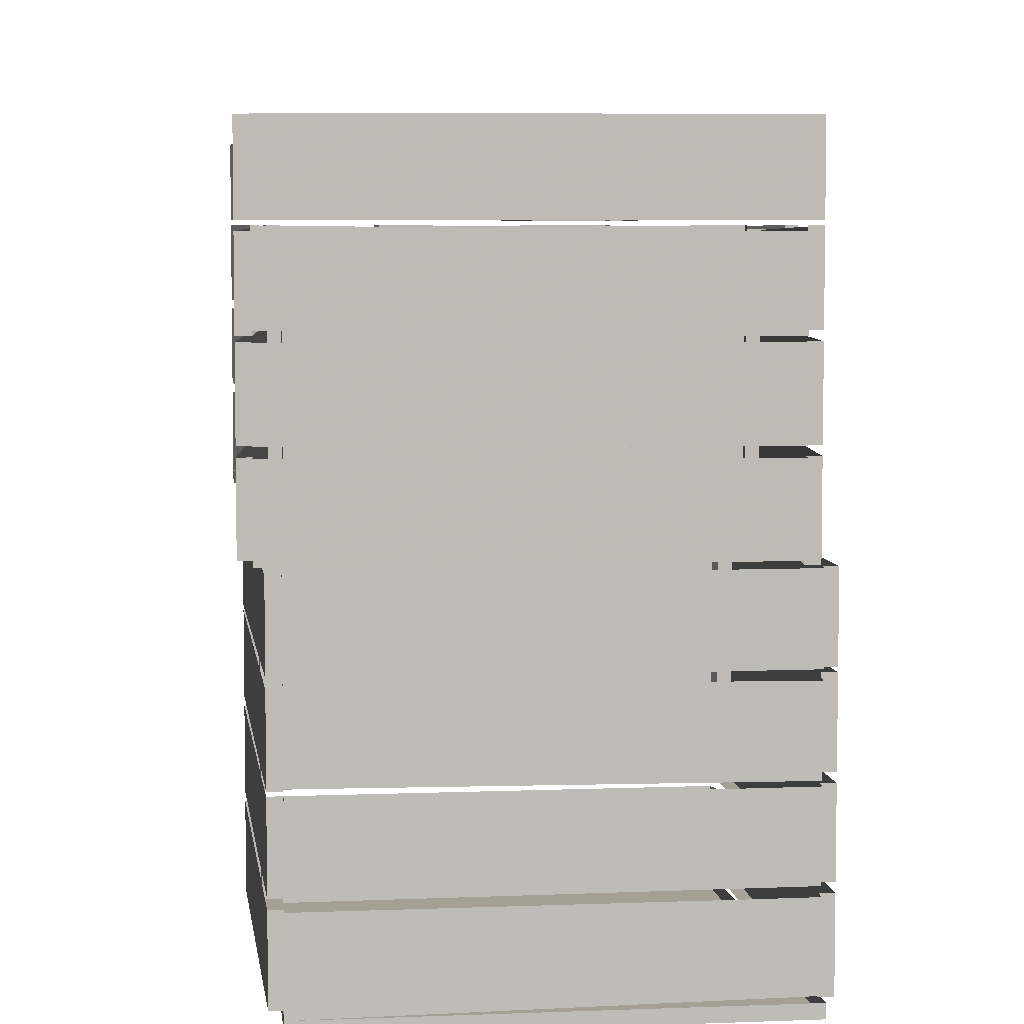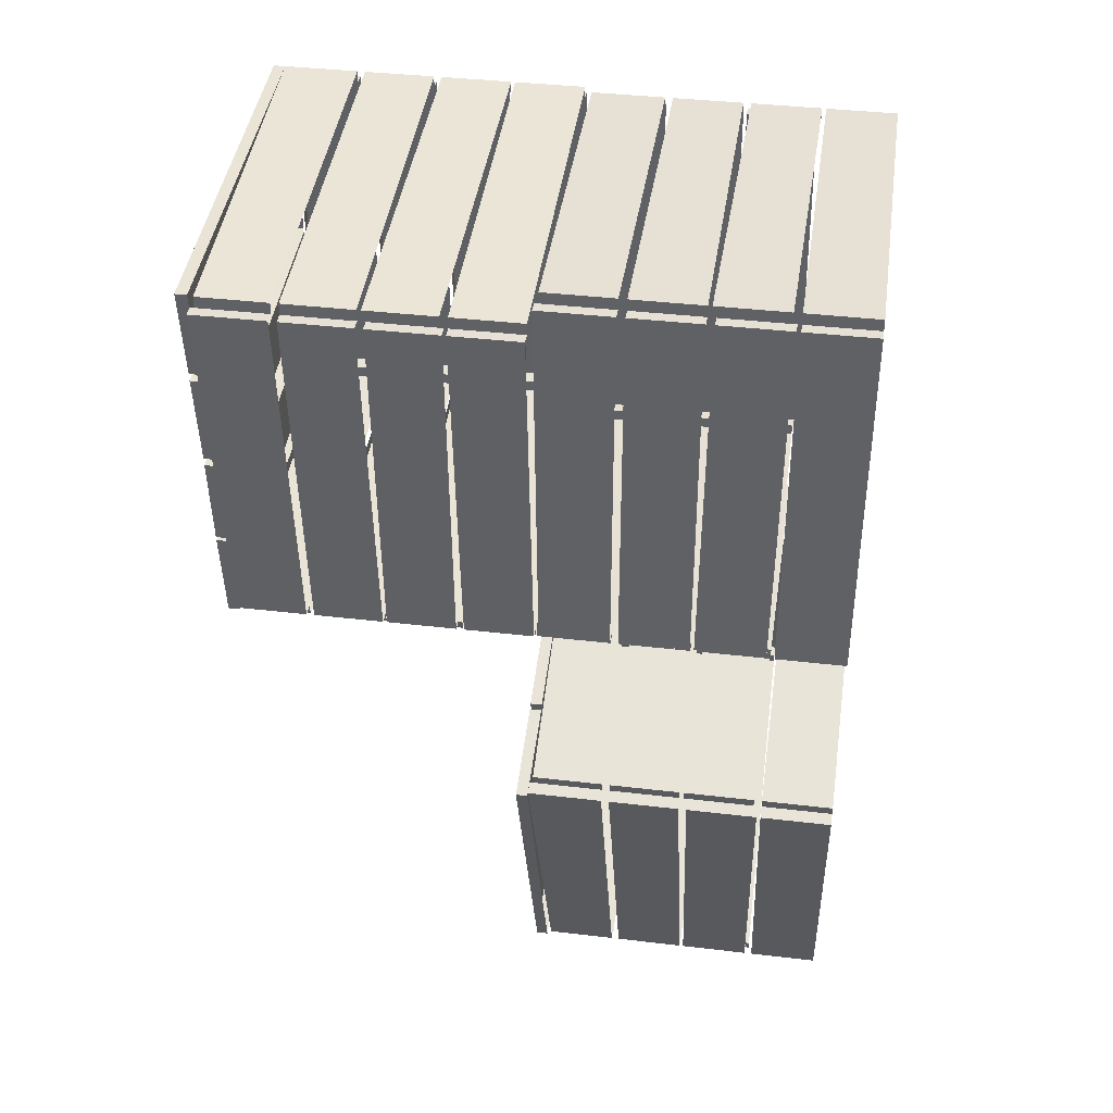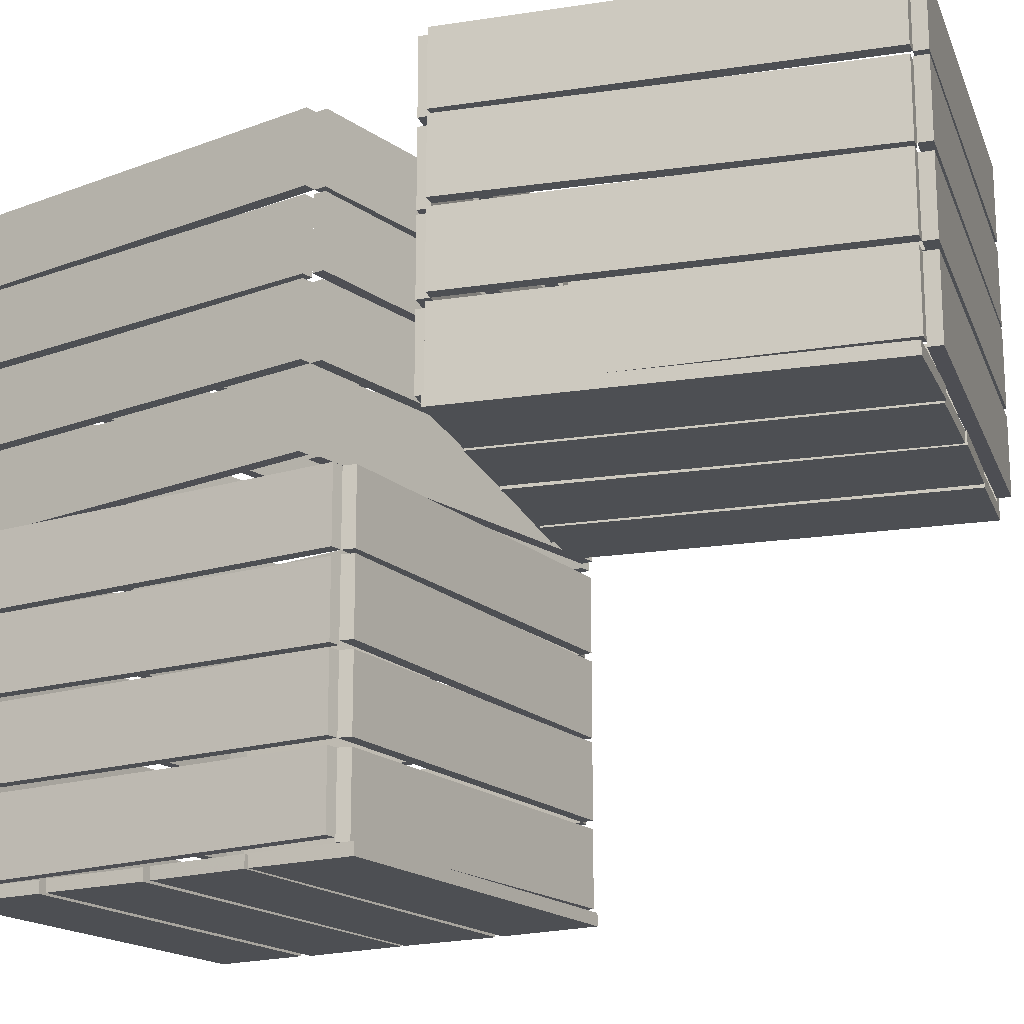
<metadata>
{"format":"obj","ext":"obj","renderer":"f3d","projection":"perspective","resolution":1024,"background":"white","views":[{"elev":5.8,"azim":-1.6,"up":"+Y"},{"elev":39.1,"azim":98.4,"up":"+Z"},{"elev":-17.9,"azim":126.9,"up":"+Y"}]}
</metadata>
<code>
v -0.3359 -0.6406 -0.6562
v -0.3359 -0.6172 -0.6562
v -0.07812 -0.6172 0.04688
v -0.07812 -0.6406 0.04688
v -0.5078 -0.6406 -0.5938
v -0.5078 -0.6172 -0.5938
v -0.2578 -0.6172 0.1094
v -0.2578 -0.6406 0.1094
v -0.125 -0.6406 -0.7344
v 0.05469 -0.6406 -0.7969
v 0.3125 -0.6406 -0.09375
v 0.1406 -0.6406 -0.03125
v 0.1406 -0.6172 -0.03125
v -0.125 -0.6172 -0.7344
v 0.05469 -0.6172 -0.7969
v 0.3125 -0.6172 -0.09375
v -0.3203 -0.6406 -0.6641
v -0.1328 -0.6406 -0.7344
v 0.125 -0.6406 -0.02344
v -0.07031 -0.6406 0.03906
v -0.07031 -0.6172 0.03906
v -0.3203 -0.6172 -0.6641
v -0.1328 -0.6172 -0.7344
v 0.125 -0.6172 -0.02344
v 0.0625 -0.6406 -0.8047
v 0.25 -0.6406 -0.8672
v 0.5078 -0.6406 -0.1641
v 0.3203 -0.6406 -0.1016
v 0.3203 -0.6172 -0.1016
v 0.0625 -0.6172 -0.8047
v 0.25 -0.6172 -0.8672
v 0.5078 -0.6172 -0.1641
v -0.4844 -0.4531 -0.6016
v -0.4844 -0.3125 -0.6016
v -0.4922 -0.3125 -0.625
v -0.4922 -0.4531 -0.625
v 0.2188 -0.4531 -0.8594
v 0.2109 -0.4531 -0.8828
v 0.2188 -0.3125 -0.8594
v 0.2422 -0.3125 -0.8672
v 0.2422 -0.4531 -0.8672
v 0.4766 -0.4531 -0.1562
v 0.5 -0.4531 -0.1641
v 0.4766 -0.3125 -0.1562
v 0.4844 -0.3125 -0.1328
v 0.4844 -0.4531 -0.1328
v -0.2266 -0.4531 0.1016
v -0.2188 -0.4531 0.125
v -0.2266 -0.3125 0.1016
v -0.25 -0.3125 0.1094
v -0.25 -0.4531 0.1094
v -0.5078 -0.4531 -0.5938
v -0.5078 -0.3125 -0.5938
v 0.2109 -0.3125 -0.8828
v -0.4844 -0.6094 -0.6016
v -0.4844 -0.4688 -0.6016
v -0.4922 -0.4688 -0.625
v -0.4922 -0.6094 -0.625
v 0.2188 -0.6172 -0.8594
v 0.2109 -0.6172 -0.8828
v 0.2188 -0.4688 -0.8594
v 0.2109 -0.4688 -0.8828
v -0.4844 -0.3047 -0.6016
v -0.4844 -0.1641 -0.6016
v -0.4922 -0.1641 -0.625
v -0.4922 -0.3047 -0.625
v 0.2188 -0.2969 -0.8594
v 0.2109 -0.2969 -0.8828
v 0.2188 -0.1562 -0.8594
v 0.2109 -0.1562 -0.8828
v -0.4844 -0.1484 -0.6016
v -0.4844 -0.007812 -0.6016
v -0.4922 -0.007812 -0.625
v -0.4922 -0.1484 -0.625
v 0.2188 -0.1484 -0.8594
v 0.2109 -0.1484 -0.8828
v 0.2188 -0.007812 -0.8594
v 0.2422 -0.007812 -0.8672
v 0.2422 -0.1484 -0.8672
v 0.4766 -0.1484 -0.1562
v 0.5 -0.1484 -0.1641
v 0.4766 -0.007812 -0.1562
v 0.4844 -0.007812 -0.1328
v 0.4844 -0.1484 -0.1328
v -0.2266 -0.1484 0.1016
v -0.2188 -0.1484 0.125
v -0.2266 -0.007812 0.1016
v -0.25 -0.007812 0.1094
v -0.25 -0.1484 0.1094
v -0.5078 -0.1484 -0.5938
v -0.5078 -0.007812 -0.5938
v 0.2109 -0.007812 -0.8828
v 0.5 -0.3125 -0.1641
v 0.2188 -0.6094 -0.8594
v 0.2422 -0.4688 -0.8672
v 0.2422 -0.6094 -0.8672
v 0.4766 -0.6172 -0.1562
v 0.5 -0.6172 -0.1641
v 0.4766 -0.4688 -0.1562
v 0.5 -0.4688 -0.1641
v 0.2188 -0.3047 -0.8594
v 0.2188 -0.1641 -0.8594
v 0.2422 -0.1641 -0.8672
v 0.2422 -0.3047 -0.8672
v 0.4766 -0.2969 -0.1562
v 0.5 -0.2969 -0.1641
v 0.4766 -0.1562 -0.1562
v 0.5 -0.1562 -0.1641
v 0.5 -0.007812 -0.1641
v -0.2188 -0.3125 0.125
v 0.4766 -0.6094 -0.1562
v 0.4844 -0.4688 -0.1328
v 0.4844 -0.6094 -0.1328
v -0.2266 -0.6172 0.1016
v -0.2188 -0.6172 0.125
v -0.2266 -0.4688 0.1016
v -0.2188 -0.4688 0.125
v 0.4766 -0.3047 -0.1562
v 0.4766 -0.1641 -0.1562
v 0.4844 -0.1641 -0.1328
v 0.4844 -0.3047 -0.1328
v -0.2266 -0.2969 0.1016
v -0.2188 -0.2969 0.125
v -0.2266 -0.1562 0.1016
v -0.2188 -0.1562 0.125
v -0.2188 -0.007812 0.125
v -0.2266 -0.6094 0.1016
v -0.25 -0.4688 0.1094
v -0.25 -0.6094 0.1094
v -0.4844 -0.6172 -0.6016
v -0.5078 -0.4688 -0.5938
v -0.2266 -0.3047 0.1016
v -0.2266 -0.1641 0.1016
v -0.25 -0.1641 0.1094
v -0.25 -0.3047 0.1094
v -0.4844 -0.2969 -0.6016
v -0.5078 -0.2969 -0.5938
v -0.4844 -0.1562 -0.6016
v -0.5078 -0.1562 -0.5938
v -0.3516 -1.258 0.7969
v -0.3516 -1.234 0.7969
v 0.3906 -1.234 0.7188
v 0.3906 -1.258 0.7188
v -0.3359 -1.258 0.9766
v -0.3359 -1.234 0.9766
v 0.4141 -1.234 0.9062
v 0.4141 -1.258 0.9062
v -0.375 -1.258 0.5703
v -0.3984 -1.258 0.3828
v 0.3516 -1.258 0.3047
v 0.3672 -1.258 0.4922
v 0.3672 -1.234 0.4922
v -0.375 -1.234 0.5703
v -0.3984 -1.234 0.3828
v 0.3516 -1.234 0.3047
v -0.3594 -1.258 0.7812
v -0.375 -1.258 0.5781
v 0.3672 -1.258 0.5078
v 0.3906 -1.258 0.7031
v 0.3906 -1.234 0.7031
v -0.3594 -1.234 0.7812
v -0.375 -1.234 0.5781
v 0.3672 -1.234 0.5078
v -0.3984 -1.258 0.3672
v -0.4141 -1.258 0.1719
v 0.3281 -1.258 0.1016
v 0.3516 -1.258 0.2969
v 0.3516 -1.234 0.2969
v -0.3984 -1.234 0.3672
v -0.4141 -1.234 0.1719
v 0.3281 -1.234 0.1016
v -0.3359 -1.07 0.9531
v -0.3359 -0.9297 0.9531
v -0.3594 -0.9297 0.9531
v -0.3594 -1.07 0.9531
v -0.4141 -1.07 0.2031
v -0.4375 -1.07 0.2109
v -0.4141 -0.9297 0.2031
v -0.4141 -0.9297 0.1797
v -0.4141 -1.07 0.1797
v 0.3359 -1.07 0.1328
v 0.3281 -1.07 0.1094
v 0.3359 -0.9297 0.1328
v 0.3594 -0.9297 0.1328
v 0.3594 -1.07 0.1328
v 0.4062 -1.07 0.875
v 0.4297 -1.07 0.875
v 0.4062 -0.9297 0.875
v 0.4062 -0.9297 0.8984
v 0.4062 -1.07 0.8984
v -0.3359 -1.07 0.9766
v -0.3359 -0.9297 0.9766
v -0.4375 -0.9297 0.2109
v -0.3359 -1.227 0.9531
v -0.3359 -1.086 0.9531
v -0.3594 -1.086 0.9531
v -0.3594 -1.227 0.9531
v -0.4141 -1.234 0.2031
v -0.4375 -1.234 0.2109
v -0.4141 -1.086 0.2031
v -0.4375 -1.086 0.2109
v -0.3359 -0.9219 0.9531
v -0.3359 -0.7812 0.9531
v -0.3594 -0.7812 0.9531
v -0.3594 -0.9219 0.9531
v -0.4141 -0.9141 0.2031
v -0.4375 -0.9141 0.2109
v -0.4141 -0.7734 0.2031
v -0.4375 -0.7734 0.2109
v -0.3359 -0.7656 0.9531
v -0.3359 -0.625 0.9531
v -0.3594 -0.625 0.9531
v -0.3594 -0.7656 0.9531
v -0.4141 -0.7656 0.2031
v -0.4375 -0.7656 0.2109
v -0.4141 -0.625 0.2031
v -0.4141 -0.625 0.1797
v -0.4141 -0.7656 0.1797
v 0.3359 -0.7656 0.1328
v 0.3281 -0.7656 0.1094
v 0.3359 -0.625 0.1328
v 0.3594 -0.625 0.1328
v 0.3594 -0.7656 0.1328
v 0.4062 -0.7656 0.875
v 0.4297 -0.7656 0.875
v 0.4062 -0.625 0.875
v 0.4062 -0.625 0.8984
v 0.4062 -0.7656 0.8984
v -0.3359 -0.7656 0.9766
v -0.3359 -0.625 0.9766
v -0.4375 -0.625 0.2109
v 0.3281 -0.9297 0.1094
v -0.4141 -1.227 0.2031
v -0.4141 -1.086 0.1797
v -0.4141 -1.227 0.1797
v 0.3359 -1.234 0.1328
v 0.3281 -1.234 0.1094
v 0.3359 -1.086 0.1328
v 0.3281 -1.086 0.1094
v -0.4141 -0.9219 0.2031
v -0.4141 -0.7812 0.2031
v -0.4141 -0.7812 0.1797
v -0.4141 -0.9219 0.1797
v 0.3359 -0.9141 0.1328
v 0.3281 -0.9141 0.1094
v 0.3359 -0.7734 0.1328
v 0.3281 -0.7734 0.1094
v 0.3281 -0.625 0.1094
v 0.4297 -0.9297 0.875
v 0.3359 -1.227 0.1328
v 0.3594 -1.086 0.1328
v 0.3594 -1.227 0.1328
v 0.4062 -1.234 0.875
v 0.4297 -1.234 0.875
v 0.4062 -1.086 0.875
v 0.4297 -1.086 0.875
v 0.3359 -0.9219 0.1328
v 0.3359 -0.7812 0.1328
v 0.3594 -0.7812 0.1328
v 0.3594 -0.9219 0.1328
v 0.4062 -0.9141 0.875
v 0.4297 -0.9141 0.875
v 0.4062 -0.7734 0.875
v 0.4297 -0.7734 0.875
v 0.4297 -0.625 0.875
v 0.4062 -1.227 0.875
v 0.4062 -1.086 0.8984
v 0.4062 -1.227 0.8984
v -0.3359 -1.234 0.9531
v -0.3359 -1.086 0.9766
v 0.4062 -0.9219 0.875
v 0.4062 -0.7812 0.875
v 0.4062 -0.7812 0.8984
v 0.4062 -0.9219 0.8984
v -0.3359 -0.9141 0.9531
v -0.3359 -0.9141 0.9766
v -0.3359 -0.7734 0.9531
v -0.3359 -0.7734 0.9766
v -0.375 -0.4531 0.9219
v -0.375 -0.3125 0.9219
v -0.3984 -0.3125 0.9219
v -0.3984 -0.4531 0.9219
v -0.375 -0.4531 0.1719
v -0.3984 -0.4531 0.1719
v -0.375 -0.3125 0.1719
v -0.375 -0.3125 0.1484
v -0.375 -0.4531 0.1484
v 0.375 -0.4531 0.1719
v 0.375 -0.4531 0.1484
v 0.375 -0.3125 0.1719
v 0.3984 -0.3125 0.1719
v 0.3984 -0.4531 0.1719
v 0.375 -0.4531 0.9219
v 0.3984 -0.4531 0.9219
v 0.375 -0.3125 0.9219
v 0.375 -0.3125 0.9453
v 0.375 -0.4531 0.9453
v -0.375 -0.4531 0.9453
v -0.375 -0.3125 0.9453
v -0.3984 -0.3125 0.1719
v -0.375 -0.6094 0.9219
v -0.375 -0.4688 0.9219
v -0.3984 -0.4688 0.9219
v -0.3984 -0.6094 0.9219
v -0.375 -0.6172 0.1719
v -0.3984 -0.6172 0.1719
v -0.375 -0.4688 0.1719
v -0.3984 -0.4688 0.1719
v -0.375 -0.3047 0.9219
v -0.375 -0.1641 0.9219
v -0.3984 -0.1641 0.9219
v -0.3984 -0.3047 0.9219
v -0.375 -0.2969 0.1719
v -0.3984 -0.2969 0.1719
v -0.375 -0.1562 0.1719
v -0.3984 -0.1562 0.1719
v -0.375 -0.1484 0.9219
v -0.375 -0.007812 0.9219
v -0.3984 -0.007812 0.9219
v -0.3984 -0.1484 0.9219
v -0.375 -0.1484 0.1719
v -0.3984 -0.1484 0.1719
v -0.375 -0.007812 0.1719
v -0.375 -0.007812 0.1484
v -0.375 -0.1484 0.1484
v 0.375 -0.1484 0.1719
v 0.375 -0.1484 0.1484
v 0.375 -0.007812 0.1719
v 0.3984 -0.007812 0.1719
v 0.3984 -0.1484 0.1719
v 0.375 -0.1484 0.9219
v 0.3984 -0.1484 0.9219
v 0.375 -0.007812 0.9219
v 0.375 -0.007812 0.9453
v 0.375 -0.1484 0.9453
v -0.375 -0.1484 0.9453
v -0.375 -0.007812 0.9453
v -0.3984 -0.007812 0.1719
v 0.375 -0.3125 0.1484
v -0.375 -0.6094 0.1719
v -0.375 -0.4688 0.1484
v -0.375 -0.6094 0.1484
v 0.375 -0.6172 0.1719
v 0.375 -0.6172 0.1484
v 0.375 -0.4688 0.1719
v 0.375 -0.4688 0.1484
v -0.375 -0.3047 0.1719
v -0.375 -0.1641 0.1719
v -0.375 -0.1641 0.1484
v -0.375 -0.3047 0.1484
v 0.375 -0.2969 0.1719
v 0.375 -0.2969 0.1484
v 0.375 -0.1562 0.1719
v 0.375 -0.1562 0.1484
v 0.375 -0.007812 0.1484
v 0.3984 -0.3125 0.9219
v 0.375 -0.6094 0.1719
v 0.3984 -0.4688 0.1719
v 0.3984 -0.6094 0.1719
v 0.375 -0.6172 0.9219
v 0.3984 -0.6172 0.9219
v 0.375 -0.4688 0.9219
v 0.3984 -0.4688 0.9219
v 0.375 -0.3047 0.1719
v 0.375 -0.1641 0.1719
v 0.3984 -0.1641 0.1719
v 0.3984 -0.3047 0.1719
v 0.375 -0.2969 0.9219
v 0.3984 -0.2969 0.9219
v 0.375 -0.1562 0.9219
v 0.3984 -0.1562 0.9219
v 0.3984 -0.007812 0.9219
v 0.375 -0.6094 0.9219
v 0.375 -0.4688 0.9453
v 0.375 -0.6094 0.9453
v -0.375 -0.6172 0.9219
v -0.375 -0.6172 0.9453
v -0.375 -0.4688 0.9453
v 0.375 -0.3047 0.9219
v 0.375 -0.1641 0.9219
v 0.375 -0.1641 0.9453
v 0.375 -0.3047 0.9453
v -0.375 -0.2969 0.9219
v -0.375 -0.2969 0.9453
v -0.375 -0.1562 0.9219
v -0.375 -0.1562 0.9453
f 1 2 3
f 1 3 4
f 1 5 6
f 1 6 2
f 3 7 8
f 3 8 4
f 5 8 7
f 5 7 6
f 33 34 35
f 33 35 36
f 33 36 37
f 37 36 38
f 37 38 39
f 42 44 45
f 42 45 46
f 42 46 47
f 47 46 48
f 47 48 49
f 39 38 54
f 101 102 103
f 101 103 104
f 101 104 105
f 105 104 106
f 105 106 107
f 107 106 108
f 49 48 110
f 132 133 134
f 132 134 135
f 132 135 136
f 136 135 137
f 136 137 138
f 138 137 139
f 140 141 142
f 140 142 143
f 140 144 145
f 140 145 141
f 142 146 147
f 142 147 143
f 144 147 146
f 144 146 145
f 172 173 174
f 172 174 175
f 172 175 176
f 176 175 177
f 176 177 178
f 181 183 184
f 181 184 185
f 181 185 186
f 186 185 187
f 186 187 188
f 178 177 193
f 240 241 242
f 240 242 243
f 240 243 244
f 244 243 245
f 244 245 246
f 246 245 247
f 188 187 249
f 271 272 273
f 271 273 274
f 271 274 275
f 275 274 276
f 275 276 277
f 277 276 278
f 279 280 281
f 279 281 282
f 279 282 283
f 283 282 284
f 283 284 285
f 288 290 291
f 288 291 292
f 288 292 293
f 293 292 294
f 293 294 295
f 285 284 300
f 347 348 349
f 347 349 350
f 347 350 351
f 351 350 352
f 351 352 353
f 353 352 354
f 295 294 356
f 379 380 381
f 379 381 382
f 379 382 383
f 383 382 384
f 383 384 385
f 385 384 386
f 1 4 5
f 4 8 5
f 54 38 36
f 54 36 35
f 108 106 104
f 108 104 103
f 110 48 46
f 110 46 45
f 139 137 135
f 139 135 134
f 140 143 144
f 143 147 144
f 193 177 175
f 193 175 174
f 247 245 243
f 247 243 242
f 249 187 185
f 249 185 184
f 278 276 274
f 278 274 273
f 300 284 282
f 300 282 281
f 354 352 350
f 354 350 349
f 356 294 292
f 356 292 291
f 386 384 382
f 386 382 381
f 9 10 11
f 9 11 12
f 92 76 74
f 92 74 73
f 100 98 96
f 100 96 95
f 126 86 84
f 126 84 83
f 131 6 129
f 131 129 128
f 148 149 150
f 148 150 151
f 231 215 213
f 231 213 212
f 239 237 235
f 239 235 234
f 265 225 223
f 265 223 222
f 270 145 268
f 270 268 267
f 338 322 320
f 338 320 319
f 346 344 342
f 346 342 341
f 372 332 330
f 372 330 329
f 378 377 375
f 378 375 374
f 9 12 13
f 9 13 14
f 9 14 10
f 10 14 15
f 10 15 16
f 10 16 11
f 11 16 12
f 12 16 13
f 71 72 73
f 71 73 74
f 71 74 75
f 75 74 76
f 75 76 77
f 80 82 83
f 80 83 84
f 80 84 85
f 85 84 86
f 85 86 87
f 77 76 92
f 94 61 95
f 94 95 96
f 94 96 97
f 97 96 98
f 97 98 99
f 99 98 100
f 87 86 126
f 127 116 128
f 127 128 129
f 127 129 130
f 130 129 6
f 130 6 56
f 56 6 131
f 148 151 152
f 148 152 153
f 148 153 149
f 149 153 154
f 149 154 155
f 149 155 150
f 150 155 151
f 151 155 152
f 210 211 212
f 210 212 213
f 210 213 214
f 214 213 215
f 214 215 216
f 219 221 222
f 219 222 223
f 219 223 224
f 224 223 225
f 224 225 226
f 216 215 231
f 233 200 234
f 233 234 235
f 233 235 236
f 236 235 237
f 236 237 238
f 238 237 239
f 226 225 265
f 266 255 267
f 266 267 268
f 266 268 269
f 269 268 145
f 269 145 195
f 195 145 270
f 317 318 319
f 317 319 320
f 317 320 321
f 321 320 322
f 321 322 323
f 326 328 329
f 326 329 330
f 326 330 331
f 331 330 332
f 331 332 333
f 323 322 338
f 340 307 341
f 340 341 342
f 340 342 343
f 343 342 344
f 343 344 345
f 345 344 346
f 333 332 372
f 373 362 374
f 373 374 375
f 373 375 376
f 376 375 377
f 376 377 302
f 302 377 378
f 17 18 19
f 17 19 20
f 25 26 27
f 25 27 28
f 53 52 51
f 53 51 50
f 62 60 58
f 62 58 57
f 70 68 66
f 70 66 65
f 91 90 89
f 91 89 88
f 93 43 41
f 93 41 40
f 109 81 79
f 109 79 78
f 117 115 113
f 117 113 112
f 125 123 121
f 125 121 120
f 156 157 158
f 156 158 159
f 164 165 166
f 164 166 167
f 192 191 190
f 192 190 189
f 201 199 197
f 201 197 196
f 209 207 205
f 209 205 204
f 230 229 228
f 230 228 227
f 232 182 180
f 232 180 179
f 248 220 218
f 248 218 217
f 256 254 252
f 256 252 251
f 264 262 260
f 264 260 259
f 299 298 297
f 299 297 296
f 308 306 304
f 308 304 303
f 316 314 312
f 316 312 311
f 337 336 335
f 337 335 334
f 339 289 287
f 339 287 286
f 355 327 325
f 355 325 324
f 363 361 359
f 363 359 358
f 371 369 367
f 371 367 366
f 17 20 21
f 17 21 22
f 17 22 18
f 18 22 23
f 18 23 24
f 18 24 19
f 19 24 20
f 20 24 21
f 25 28 29
f 25 29 30
f 25 30 26
f 26 30 31
f 26 31 32
f 26 32 27
f 27 32 28
f 28 32 29
f 37 39 40
f 37 40 41
f 37 41 42
f 42 41 43
f 42 43 44
f 47 49 50
f 47 50 51
f 47 51 33
f 33 51 52
f 33 52 34
f 34 52 53
f 55 56 57
f 55 57 58
f 55 58 59
f 59 58 60
f 59 60 61
f 61 60 62
f 63 64 65
f 63 65 66
f 63 66 67
f 67 66 68
f 67 68 69
f 69 68 70
f 75 77 78
f 75 78 79
f 75 79 80
f 80 79 81
f 80 81 82
f 85 87 88
f 85 88 89
f 85 89 71
f 71 89 90
f 71 90 72
f 72 90 91
f 44 43 93
f 82 81 109
f 111 99 112
f 111 112 113
f 111 113 114
f 114 113 115
f 114 115 116
f 116 115 117
f 118 119 120
f 118 120 121
f 118 121 122
f 122 121 123
f 122 123 124
f 124 123 125
f 156 159 160
f 156 160 161
f 156 161 157
f 157 161 162
f 157 162 163
f 157 163 158
f 158 163 159
f 159 163 160
f 164 167 168
f 164 168 169
f 164 169 165
f 165 169 170
f 165 170 171
f 165 171 166
f 166 171 167
f 167 171 168
f 176 178 179
f 176 179 180
f 176 180 181
f 181 180 182
f 181 182 183
f 186 188 189
f 186 189 190
f 186 190 172
f 172 190 191
f 172 191 173
f 173 191 192
f 194 195 196
f 194 196 197
f 194 197 198
f 198 197 199
f 198 199 200
f 200 199 201
f 202 203 204
f 202 204 205
f 202 205 206
f 206 205 207
f 206 207 208
f 208 207 209
f 214 216 217
f 214 217 218
f 214 218 219
f 219 218 220
f 219 220 221
f 224 226 227
f 224 227 228
f 224 228 210
f 210 228 229
f 210 229 211
f 211 229 230
f 183 182 232
f 221 220 248
f 250 238 251
f 250 251 252
f 250 252 253
f 253 252 254
f 253 254 255
f 255 254 256
f 257 258 259
f 257 259 260
f 257 260 261
f 261 260 262
f 261 262 263
f 263 262 264
f 283 285 286
f 283 286 287
f 283 287 288
f 288 287 289
f 288 289 290
f 293 295 296
f 293 296 297
f 293 297 279
f 279 297 298
f 279 298 280
f 280 298 299
f 301 302 303
f 301 303 304
f 301 304 305
f 305 304 306
f 305 306 307
f 307 306 308
f 309 310 311
f 309 311 312
f 309 312 313
f 313 312 314
f 313 314 315
f 315 314 316
f 321 323 324
f 321 324 325
f 321 325 326
f 326 325 327
f 326 327 328
f 331 333 334
f 331 334 335
f 331 335 317
f 317 335 336
f 317 336 318
f 318 336 337
f 290 289 339
f 328 327 355
f 357 345 358
f 357 358 359
f 357 359 360
f 360 359 361
f 360 361 362
f 362 361 363
f 364 365 366
f 364 366 367
f 364 367 368
f 368 367 369
f 368 369 370
f 370 369 371

</code>
